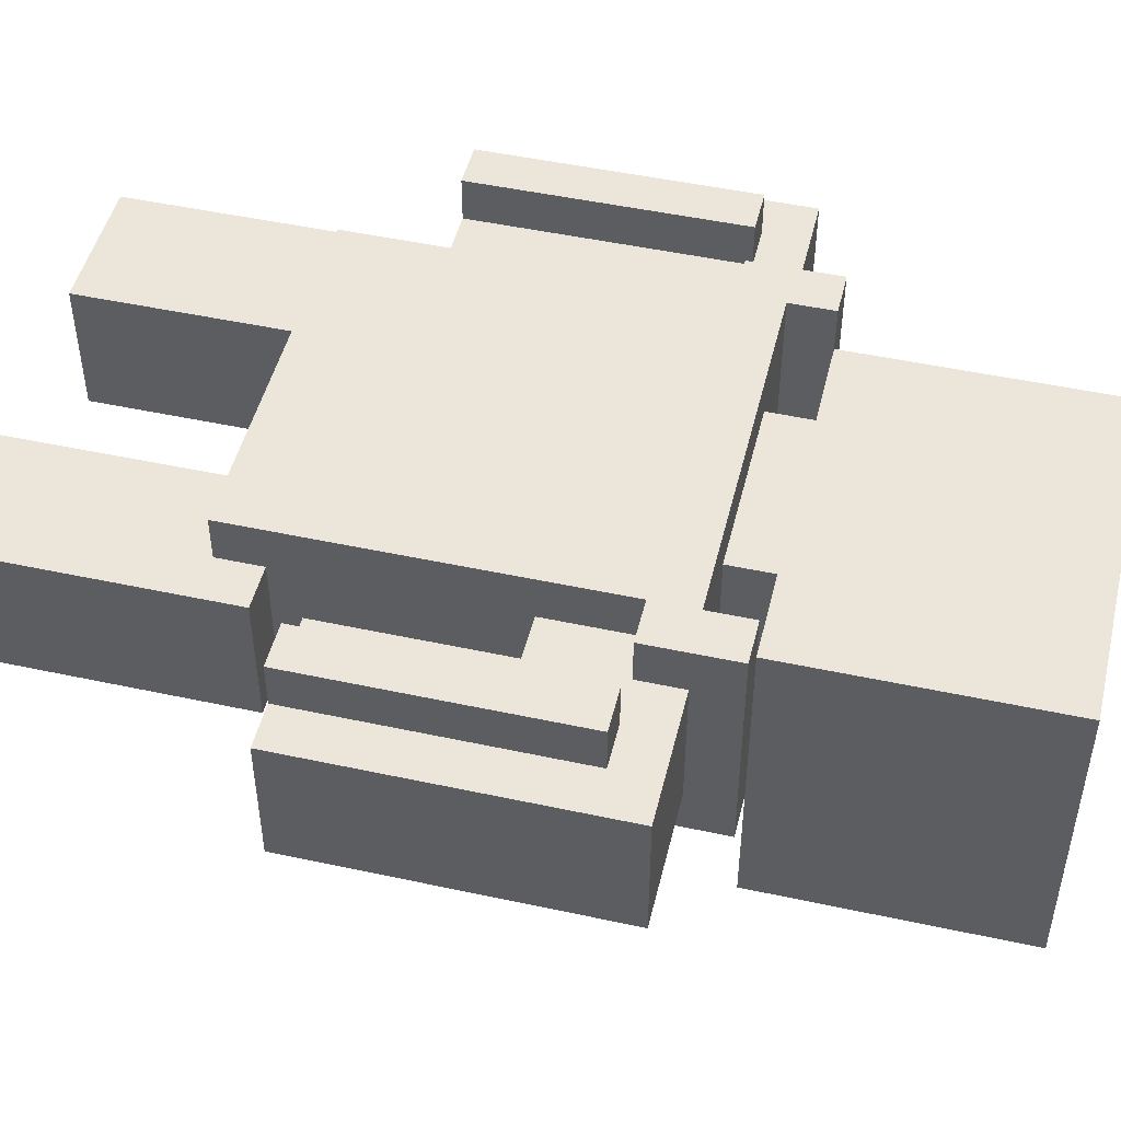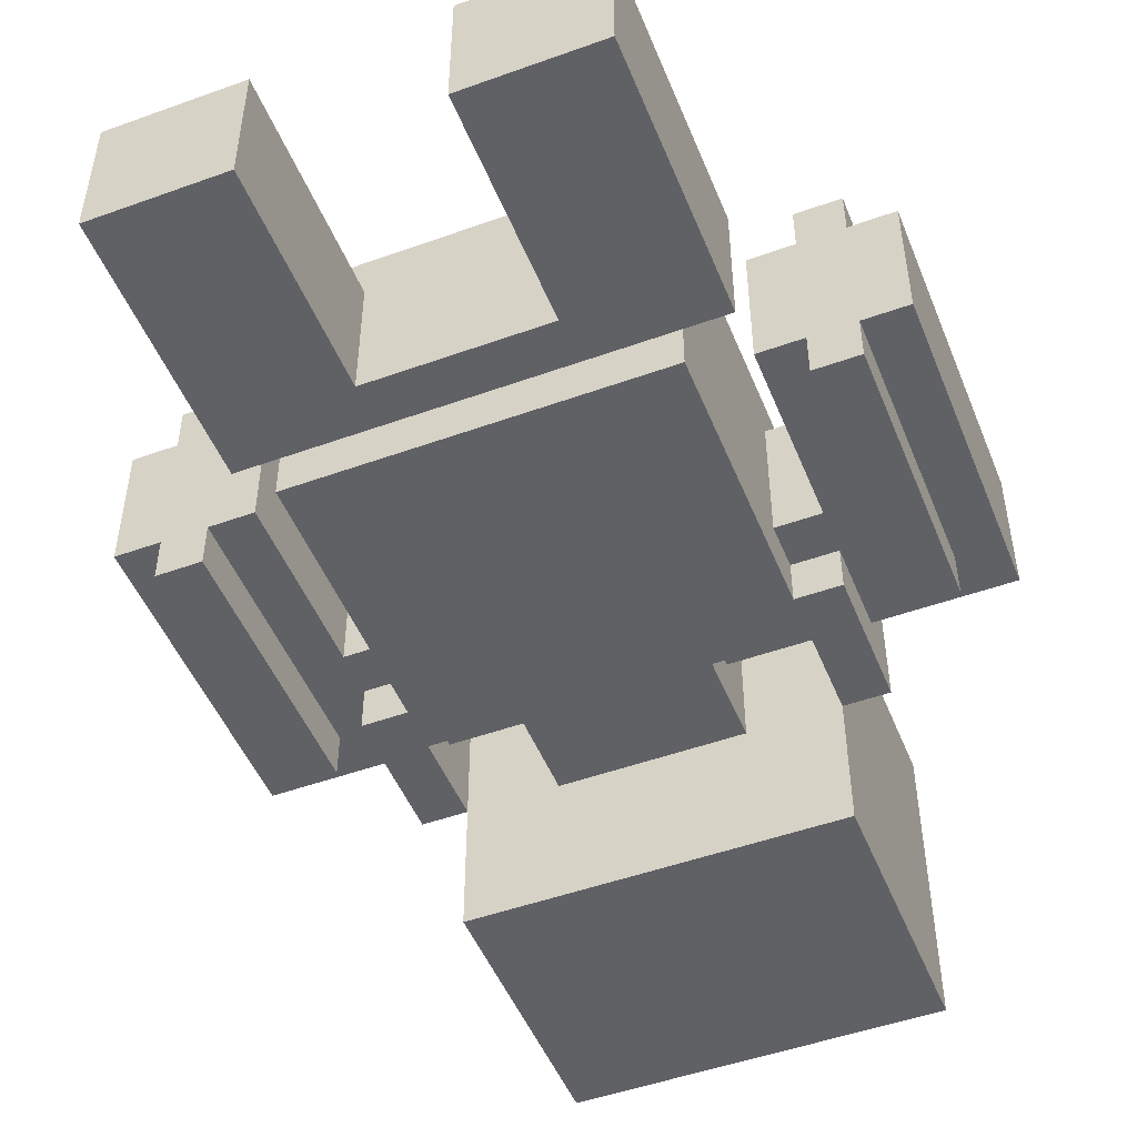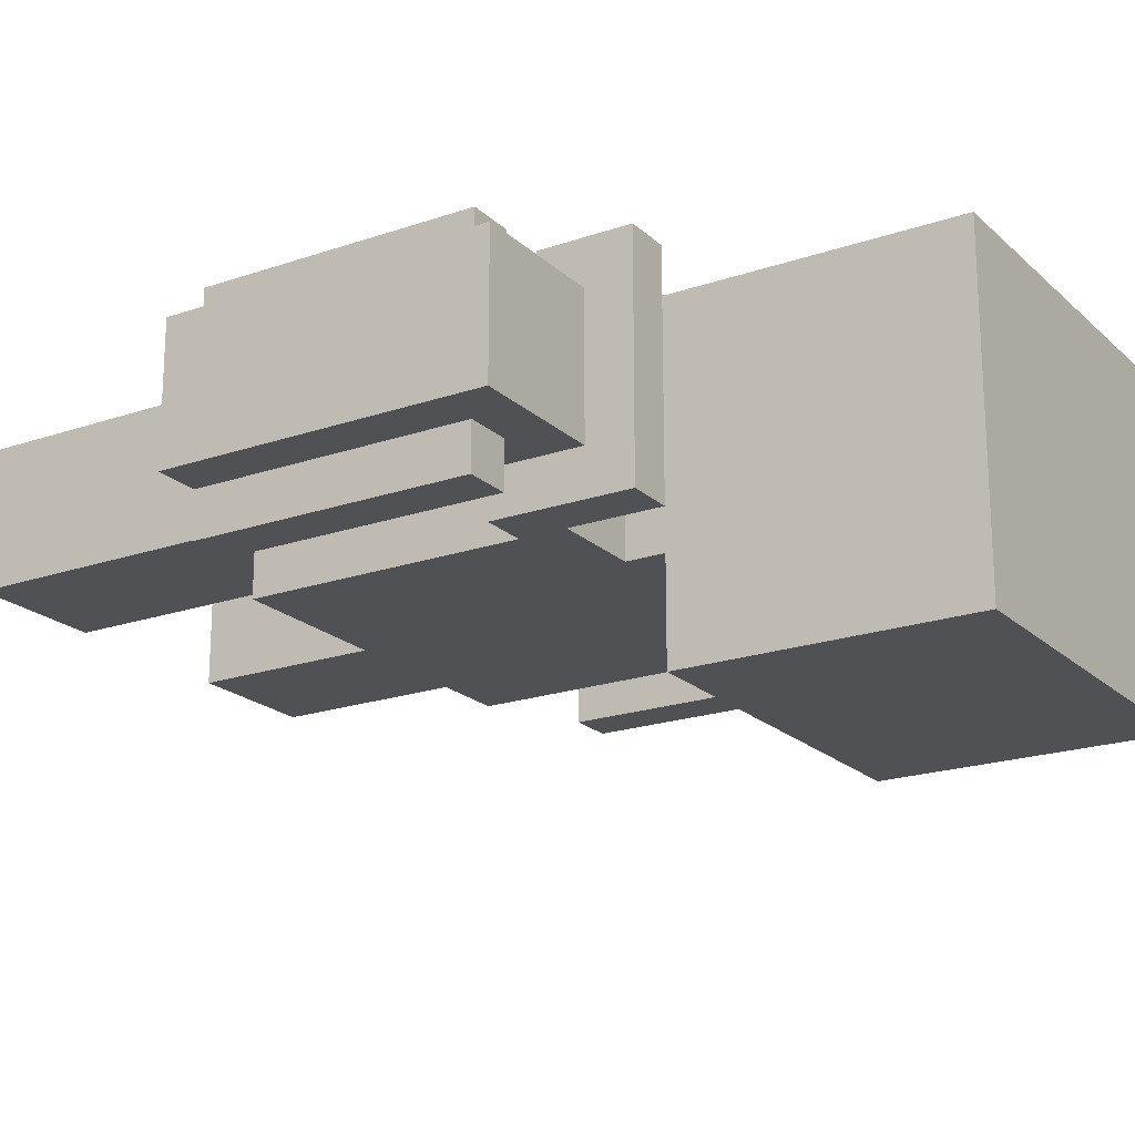
<metadata>
{"format":"obj","ext":"obj","renderer":"f3d","projection":"perspective","resolution":1024,"background":"white","views":[{"elev":48.3,"azim":103.6,"up":"+Z"},{"elev":-49.4,"azim":21.7,"up":"+Z"},{"elev":-20.2,"azim":122.2,"up":"+Z"}]}
</metadata>
<code>
o
v -1 0.7 -0.2
v -1 0.7 -0.5
v -1 1.4 -0.2
v -1 1.4 -0.5
v -0.9 0.7 -0.1
v -0.9 0.7 -0.2
v -0.9 0.7 -0.5
v -0.9 0.7 -0.6
v -0.9 1.3 -0.1
v -0.9 1.3 -0.2
v -0.9 1.3 -0.5
v -0.9 1.3 -0.6
v -0.7 0 -0.2
v -0.7 0 -0.5
v -0.7 0.4 -0.2
v -0.7 0.4 -0.5
v -0.7 0.6 -0.2
v -0.7 0.6 -0.5
v -0.7 1.2 -0.5
v -0.7 1.2 -0.6
v -0.7 1.3 -0.1
v -0.7 1.3 -0.2
v -0.7 1.4 -0.2
v -0.7 1.4 -0.5
v -0.7 1.5 -0.1
v -0.7 1.5 -0.6
v -0.6 0.5 -0.1
v -0.6 0.5 -0.2
v -0.6 0.6 -0.2
v -0.6 0.6 -0.5
v -0.6 0.6 -0.6
v -0.6 1.1 -0.2
v -0.6 1.1 -0.5
v -0.6 1.2 -0.5
v -0.6 1.2 -0.6
v -0.6 1.3 -0.1
v -0.6 1.3 -0.2
v -0.6 1.5 -0.2
v -0.6 1.5 -0.6
v -0.6 1.5 -0.9
v -0.6 1.7 -0.2
v -0.6 1.7 -0.3
v -0.6 1.8 -0.3
v -0.6 1.8 -0.4
v -0.6 1.9 -0.4
v -0.6 1.9 -0.7
v -0.6 2 -0.7
v -0.6 2 -0.9
v -0.6 2.1 -0.2
v -0.6 2.1 -0.9
v -0.4 1.3 -0.5
v -0.4 1.3 -0.6
v -0.4 1.4 -0.2
v -0.4 1.4 -0.5
v -0.4 1.5 -0.2
v -0.4 1.5 -0.6
v 1.192e-07 0 -0.2
v 1.192e-07 0 -0.5
v 1.192e-07 0.4 -0.2
v 1.192e-07 0.4 -0.5
v 1.192e-07 0.5 -0.2
v 1.192e-07 0.5 -0.5
v 0.2 1.3 -0.5
v 0.2 1.3 -0.6
v 0.2 1.4 -0.1
v 0.2 1.4 -0.2
v 0.2 1.4 -0.5
v 0.2 1.5 -0.1
v 0.2 1.5 -0.2
v 0.2 1.5 -0.6
v 0.3 0.7 -0.2
v 0.3 0.7 -0.5
v 0.3 1.1 -0.2
v 0.3 1.1 -0.5
v 0.4 0.7 -0.1
v 0.4 0.7 -0.2
v 0.4 0.7 -0.5
v 0.4 0.7 -0.6
v 0.4 1.3 -0.1
v 0.4 1.3 -0.2
v 0.4 1.3 -0.5
v 0.4 1.3 -0.6
v -0.8 0.7 -0.1
v -0.8 0.7 -0.2
v -0.8 0.7 -0.5
v -0.8 0.7 -0.6
v -0.8 1.3 -0.1
v -0.8 1.3 -0.2
v -0.8 1.3 -0.5
v -0.8 1.3 -0.6
v -0.7 0.7 -0.2
v -0.7 0.7 -0.5
v -0.7 1.1 -0.2
v -0.7 1.1 -0.5
v -0.6 1.3 -0.5
v -0.6 1.3 -0.6
v -0.6 1.4 -0.1
v -0.6 1.4 -0.2
v -0.6 1.4 -0.5
v -0.6 1.5 -0.1
v -0.6 1.5 -0.2
v -0.6 1.5 -0.6
v -0.4 0 -0.2
v -0.4 0 -0.5
v -0.4 0.4 -0.2
v -0.4 0.4 -0.5
v -0.4 0.5 -0.2
v -0.4 0.5 -0.5
v 1.192e-07 1.3 -0.5
v 1.192e-07 1.3 -0.6
v 1.192e-07 1.4 -0.2
v 1.192e-07 1.4 -0.5
v 1.192e-07 1.5 -0.2
v 1.192e-07 1.5 -0.6
v 0.2 0.5 -0.1
v 0.2 0.5 -0.2
v 0.2 0.6 -0.2
v 0.2 0.6 -0.5
v 0.2 0.6 -0.6
v 0.2 1.1 -0.2
v 0.2 1.1 -0.5
v 0.2 1.2 -0.5
v 0.2 1.2 -0.6
v 0.2 1.3 -0.1
v 0.2 1.3 -0.2
v 0.2 1.5 -0.2
v 0.2 1.5 -0.6
v 0.2 1.5 -0.9
v 0.2 1.7 -0.2
v 0.2 1.7 -0.3
v 0.2 1.8 -0.3
v 0.2 1.8 -0.4
v 0.2 1.9 -0.4
v 0.2 1.9 -0.7
v 0.2 2 -0.7
v 0.2 2 -0.9
v 0.2 2.1 -0.2
v 0.2 2.1 -0.9
v 0.3 0 -0.2
v 0.3 0 -0.5
v 0.3 0.4 -0.2
v 0.3 0.4 -0.5
v 0.3 0.6 -0.2
v 0.3 0.6 -0.5
v 0.3 1.2 -0.5
v 0.3 1.2 -0.6
v 0.3 1.3 -0.1
v 0.3 1.3 -0.2
v 0.3 1.4 -0.2
v 0.3 1.4 -0.5
v 0.3 1.5 -0.1
v 0.3 1.5 -0.6
v 0.5 0.7 -0.1
v 0.5 0.7 -0.2
v 0.5 0.7 -0.5
v 0.5 0.7 -0.6
v 0.5 1.3 -0.1
v 0.5 1.3 -0.2
v 0.5 1.3 -0.5
v 0.5 1.3 -0.6
v 0.6 0.7 -0.2
v 0.6 0.7 -0.5
v 0.6 1.4 -0.2
v 0.6 1.4 -0.5
v -0.9 0.7 -0.1
v -0.9 1.3 -0.1
v -0.8 0.7 -0.1
v -0.8 1.3 -0.1
v -0.7 1.3 -0.1
v -0.7 1.5 -0.1
v -0.6 0.5 -0.1
v -0.6 1.3 -0.1
v -0.6 1.4 -0.1
v -0.6 1.5 -0.1
v 0.2 0.5 -0.1
v 0.2 1.3 -0.1
v 0.2 1.4 -0.1
v 0.2 1.5 -0.1
v 0.3 1.3 -0.1
v 0.3 1.5 -0.1
v 0.4 0.7 -0.1
v 0.4 1.3 -0.1
v 0.5 0.7 -0.1
v 0.5 1.3 -0.1
v -1 0.7 -0.2
v -1 1.4 -0.2
v -0.9 0.7 -0.2
v -0.9 1.3 -0.2
v -0.8 0.7 -0.2
v -0.8 1.3 -0.2
v -0.7 0 -0.2
v -0.7 0.4 -0.2
v -0.7 0.6 -0.2
v -0.7 0.7 -0.2
v -0.7 1.1 -0.2
v -0.7 1.3 -0.2
v -0.7 1.4 -0.2
v -0.6 0.5 -0.2
v -0.6 0.6 -0.2
v -0.6 1.1 -0.2
v -0.6 1.3 -0.2
v -0.6 1.5 -0.2
v -0.6 1.7 -0.2
v -0.6 2.1 -0.2
v -0.4 0 -0.2
v -0.4 0.4 -0.2
v -0.4 0.5 -0.2
v -0.4 1.4 -0.2
v -0.4 1.5 -0.2
v -0.4 1.6 -0.2
v -0.4 1.7 -0.2
v 1.192e-07 0 -0.2
v 1.192e-07 0.4 -0.2
v 1.192e-07 0.5 -0.2
v 1.192e-07 1.4 -0.2
v 1.192e-07 1.5 -0.2
v 0.1 1.6 -0.2
v 0.1 1.7 -0.2
v 0.2 0.5 -0.2
v 0.2 0.6 -0.2
v 0.2 1.1 -0.2
v 0.2 1.3 -0.2
v 0.2 1.5 -0.2
v 0.2 1.7 -0.2
v 0.2 2.1 -0.2
v 0.3 0 -0.2
v 0.3 0.4 -0.2
v 0.3 0.6 -0.2
v 0.3 0.7 -0.2
v 0.3 1.1 -0.2
v 0.3 1.3 -0.2
v 0.3 1.4 -0.2
v 0.4 0.7 -0.2
v 0.4 1.3 -0.2
v 0.5 0.7 -0.2
v 0.5 1.3 -0.2
v 0.6 0.7 -0.2
v 0.6 1.4 -0.2
v -1 0.7 -0.5
v -1 1.4 -0.5
v -0.9 0.7 -0.5
v -0.9 1.3 -0.5
v -0.8 0.7 -0.5
v -0.8 1.3 -0.5
v -0.7 0 -0.5
v -0.7 0.4 -0.5
v -0.7 0.6 -0.5
v -0.7 0.7 -0.5
v -0.7 1.1 -0.5
v -0.7 1.2 -0.5
v -0.7 1.4 -0.5
v -0.6 0.6 -0.5
v -0.6 1.1 -0.5
v -0.6 1.2 -0.5
v -0.6 1.3 -0.5
v -0.6 1.4 -0.5
v -0.4 0 -0.5
v -0.4 0.4 -0.5
v -0.4 0.5 -0.5
v -0.4 1.3 -0.5
v -0.4 1.4 -0.5
v 1.192e-07 0 -0.5
v 1.192e-07 0.4 -0.5
v 1.192e-07 0.5 -0.5
v 1.192e-07 1.3 -0.5
v 1.192e-07 1.4 -0.5
v 0.2 0.6 -0.5
v 0.2 1.1 -0.5
v 0.2 1.2 -0.5
v 0.2 1.3 -0.5
v 0.2 1.4 -0.5
v 0.3 0 -0.5
v 0.3 0.4 -0.5
v 0.3 0.6 -0.5
v 0.3 0.7 -0.5
v 0.3 1.1 -0.5
v 0.3 1.2 -0.5
v 0.3 1.4 -0.5
v 0.4 0.7 -0.5
v 0.4 1.3 -0.5
v 0.5 0.7 -0.5
v 0.5 1.3 -0.5
v 0.6 0.7 -0.5
v 0.6 1.4 -0.5
v -0.9 0.7 -0.6
v -0.9 1.3 -0.6
v -0.8 0.7 -0.6
v -0.8 1.3 -0.6
v -0.7 1.2 -0.6
v -0.7 1.5 -0.6
v -0.6 0.6 -0.6
v -0.6 1.2 -0.6
v -0.6 1.3 -0.6
v -0.6 1.5 -0.6
v -0.4 1.3 -0.6
v -0.4 1.5 -0.6
v 1.192e-07 1.3 -0.6
v 1.192e-07 1.5 -0.6
v 0.2 0.6 -0.6
v 0.2 1.2 -0.6
v 0.2 1.3 -0.6
v 0.2 1.5 -0.6
v 0.3 1.2 -0.6
v 0.3 1.5 -0.6
v 0.4 0.7 -0.6
v 0.4 1.3 -0.6
v 0.5 0.7 -0.6
v 0.5 1.3 -0.6
v -0.6 1.5 -0.9
v -0.6 2 -0.9
v -0.6 2.1 -0.9
v -0.5 1.8 -0.9
v -0.5 1.9 -0.9
v -0.5 2 -0.9
v -0.5 2.1 -0.9
v -0.4 1.6 -0.9
v -0.4 1.7 -0.9
v -0.4 1.8 -0.9
v -0.4 1.9 -0.9
v -0.4 2 -0.9
v -0.3 1.5 -0.9
v -0.3 1.6 -0.9
v -0.3 1.7 -0.9
v -0.1 1.5 -0.9
v -0.1 1.6 -0.9
v -0.1 1.7 -0.9
v -0.1 2 -0.9
v -0.1 2.1 -0.9
v 1.192e-07 1.6 -0.9
v 1.192e-07 1.7 -0.9
v 1.192e-07 1.8 -0.9
v 1.192e-07 1.9 -0.9
v 1.192e-07 2 -0.9
v 0.1 1.8 -0.9
v 0.1 1.9 -0.9
v 0.1 2 -0.9
v 0.2 1.5 -0.9
v 0.2 2 -0.9
v 0.2 2.1 -0.9
v -0.7 0 -0.2
v -0.4 0 -0.2
v 1.192e-07 0 -0.2
v 0.3 0 -0.2
v -0.7 0 -0.5
v -0.4 0 -0.5
v 1.192e-07 0 -0.5
v 0.3 0 -0.5
v -0.6 0.5 -0.1
v 0.2 0.5 -0.1
v -0.6 0.5 -0.2
v -0.4 0.5 -0.2
v 1.192e-07 0.5 -0.2
v 0.2 0.5 -0.2
v -0.4 0.5 -0.5
v 1.192e-07 0.5 -0.5
v -0.6 0.6 -0.5
v 0.2 0.6 -0.5
v -0.6 0.6 -0.6
v 0.2 0.6 -0.6
v -0.9 0.7 -0.1
v -0.8 0.7 -0.1
v 0.4 0.7 -0.1
v 0.5 0.7 -0.1
v -1 0.7 -0.2
v -0.9 0.7 -0.2
v -0.8 0.7 -0.2
v -0.7 0.7 -0.2
v 0.3 0.7 -0.2
v 0.4 0.7 -0.2
v 0.5 0.7 -0.2
v 0.6 0.7 -0.2
v -1 0.7 -0.5
v -0.9 0.7 -0.5
v -0.8 0.7 -0.5
v -0.7 0.7 -0.5
v 0.3 0.7 -0.5
v 0.4 0.7 -0.5
v 0.5 0.7 -0.5
v 0.6 0.7 -0.5
v -0.9 0.7 -0.6
v -0.8 0.7 -0.6
v 0.4 0.7 -0.6
v 0.5 0.7 -0.6
v -0.7 1.1 -0.2
v -0.6 1.1 -0.2
v 0.2 1.1 -0.2
v 0.3 1.1 -0.2
v -0.7 1.1 -0.5
v -0.6 1.1 -0.5
v 0.2 1.1 -0.5
v 0.3 1.1 -0.5
v -0.7 1.2 -0.5
v -0.6 1.2 -0.5
v 0.2 1.2 -0.5
v 0.3 1.2 -0.5
v -0.7 1.2 -0.6
v -0.6 1.2 -0.6
v 0.2 1.2 -0.6
v 0.3 1.2 -0.6
v -0.7 1.3 -0.1
v -0.6 1.3 -0.1
v 0.2 1.3 -0.1
v 0.3 1.3 -0.1
v -0.7 1.3 -0.2
v -0.6 1.3 -0.2
v 0.2 1.3 -0.2
v 0.3 1.3 -0.2
v -0.6 1.5 -0.2
v -0.4 1.5 -0.2
v 1.192e-07 1.5 -0.2
v 0.2 1.5 -0.2
v -0.6 1.5 -0.6
v -0.4 1.5 -0.6
v 1.192e-07 1.5 -0.6
v 0.2 1.5 -0.6
v -0.3 1.5 -0.8
v -0.1 1.5 -0.8
v -0.6 1.5 -0.9
v -0.3 1.5 -0.9
v -0.1 1.5 -0.9
v 0.2 1.5 -0.9
v -0.7 0.6 -0.2
v -0.6 0.6 -0.2
v 0.2 0.6 -0.2
v 0.3 0.6 -0.2
v -0.7 0.6 -0.5
v -0.6 0.6 -0.5
v 0.2 0.6 -0.5
v 0.3 0.6 -0.5
v -0.9 1.3 -0.1
v -0.8 1.3 -0.1
v 0.4 1.3 -0.1
v 0.5 1.3 -0.1
v -0.9 1.3 -0.2
v -0.8 1.3 -0.2
v 0.4 1.3 -0.2
v 0.5 1.3 -0.2
v -0.9 1.3 -0.5
v -0.8 1.3 -0.5
v -0.6 1.3 -0.5
v -0.4 1.3 -0.5
v 1.192e-07 1.3 -0.5
v 0.2 1.3 -0.5
v 0.4 1.3 -0.5
v 0.5 1.3 -0.5
v -0.9 1.3 -0.6
v -0.8 1.3 -0.6
v -0.6 1.3 -0.6
v -0.4 1.3 -0.6
v 1.192e-07 1.3 -0.6
v 0.2 1.3 -0.6
v 0.4 1.3 -0.6
v 0.5 1.3 -0.6
v -0.6 1.4 -0.1
v 0.2 1.4 -0.1
v -1 1.4 -0.2
v -0.7 1.4 -0.2
v -0.6 1.4 -0.2
v -0.4 1.4 -0.2
v 1.192e-07 1.4 -0.2
v 0.2 1.4 -0.2
v 0.3 1.4 -0.2
v 0.6 1.4 -0.2
v -1 1.4 -0.5
v -0.7 1.4 -0.5
v -0.6 1.4 -0.5
v -0.4 1.4 -0.5
v 1.192e-07 1.4 -0.5
v 0.2 1.4 -0.5
v 0.3 1.4 -0.5
v 0.6 1.4 -0.5
v -0.7 1.5 -0.1
v -0.6 1.5 -0.1
v 0.2 1.5 -0.1
v 0.3 1.5 -0.1
v -0.6 1.5 -0.2
v 0.2 1.5 -0.2
v -0.7 1.5 -0.6
v -0.6 1.5 -0.6
v 0.2 1.5 -0.6
v 0.3 1.5 -0.6
v -0.6 2.1 -0.2
v 0.2 2.1 -0.2
v -0.4 2.1 -0.7
v -0.3 2.1 -0.7
v -0.5 2.1 -0.8
v -0.4 2.1 -0.8
v -0.3 2.1 -0.8
v -0.1 2.1 -0.8
v -0.6 2.1 -0.9
v -0.5 2.1 -0.9
v -0.1 2.1 -0.9
v 0.2 2.1 -0.9
f 3 2 1
f 4 2 3
f 9 6 5
f 10 6 9
f 11 8 7
f 12 8 11
f 15 14 13
f 16 14 15
f 17 16 15
f 18 16 17
f 23 22 21
f 24 20 19
f 25 23 21
f 25 24 23
f 26 20 24
f 26 24 25
f 29 28 27
f 32 29 27
f 32 30 29
f 33 31 30
f 33 30 32
f 34 31 33
f 35 31 34
f 36 32 27
f 37 32 36
f 41 39 38
f 41 40 39
f 42 40 41
f 43 42 41
f 43 40 42
f 44 40 43
f 45 44 43
f 45 40 44
f 46 40 45
f 47 46 45
f 47 40 46
f 48 40 47
f 49 43 41
f 49 45 43
f 49 48 47
f 49 47 45
f 50 48 49
f 54 52 51
f 55 54 53
f 56 52 54
f 56 54 55
f 59 58 57
f 60 58 59
f 61 60 59
f 62 60 61
f 67 64 63
f 68 66 65
f 68 67 66
f 69 67 68
f 70 64 67
f 70 67 69
f 73 72 71
f 74 72 73
f 79 76 75
f 80 76 79
f 81 78 77
f 82 78 81
f 83 84 87
f 87 84 88
f 85 86 89
f 89 86 90
f 91 92 93
f 93 92 94
f 95 96 99
f 97 98 100
f 98 99 100
f 100 99 101
f 99 96 102
f 101 99 102
f 103 104 105
f 105 104 106
f 105 106 107
f 107 106 108
f 109 110 112
f 111 112 113
f 112 110 114
f 113 112 114
f 115 116 117
f 115 117 120
f 117 118 120
f 118 119 121
f 120 118 121
f 121 119 122
f 122 119 123
f 115 120 124
f 124 120 125
f 126 127 129
f 127 128 129
f 129 128 130
f 129 130 131
f 130 128 131
f 131 128 132
f 131 132 133
f 132 128 133
f 133 128 134
f 133 134 135
f 134 128 135
f 135 128 136
f 129 131 137
f 131 133 137
f 135 136 137
f 133 135 137
f 137 136 138
f 139 140 141
f 141 140 142
f 141 142 143
f 143 142 144
f 147 148 149
f 145 146 150
f 147 149 151
f 149 150 151
f 150 146 152
f 151 150 152
f 153 154 157
f 157 154 158
f 155 156 159
f 159 156 160
f 161 162 163
f 163 162 164
f 167 166 165
f 168 166 167
f 172 170 169
f 173 170 172
f 174 170 173
f 175 172 171
f 175 173 172
f 176 173 175
f 177 173 176
f 179 178 177
f 179 177 176
f 180 178 179
f 183 182 181
f 184 182 183
f 187 186 185
f 188 186 187
f 190 186 188
f 194 190 189
f 195 190 194
f 196 186 190
f 196 190 195
f 197 186 196
f 198 193 192
f 199 193 198
f 200 196 195
f 201 196 200
f 205 192 191
f 206 198 192
f 206 192 205
f 207 198 206
f 209 203 202
f 210 203 209
f 211 204 203
f 211 203 210
f 215 210 209
f 215 209 208
f 216 210 215
f 217 211 210
f 217 210 216
f 218 204 211
f 218 211 217
f 219 214 213
f 223 217 216
f 223 218 217
f 224 204 218
f 224 218 223
f 225 204 224
f 226 213 212
f 227 220 219
f 227 213 226
f 227 219 213
f 228 220 227
f 230 222 221
f 231 222 230
f 233 232 231
f 233 231 230
f 233 230 229
f 234 232 233
f 236 232 234
f 237 236 235
f 238 232 236
f 238 236 237
f 239 240 241
f 241 240 242
f 242 240 244
f 243 244 248
f 248 244 249
f 249 244 250
f 244 240 251
f 250 244 251
f 246 247 252
f 249 250 253
f 253 250 254
f 245 246 257
f 246 252 258
f 257 246 258
f 258 252 259
f 255 256 260
f 260 256 261
f 259 252 264
f 264 252 267
f 263 264 267
f 265 266 270
f 270 266 271
f 262 263 272
f 263 267 273
f 272 263 273
f 273 267 274
f 268 269 276
f 276 269 277
f 277 278 279
f 276 277 279
f 275 276 279
f 279 278 280
f 280 278 282
f 281 282 283
f 282 278 284
f 283 282 284
f 285 286 287
f 287 286 288
f 289 290 292
f 292 290 293
f 293 290 294
f 291 292 295
f 292 293 295
f 291 295 297
f 295 296 297
f 297 296 298
f 291 297 299
f 299 297 300
f 300 297 301
f 301 302 303
f 300 301 303
f 303 302 304
f 305 306 307
f 307 306 308
f 309 310 312
f 312 310 313
f 310 311 314
f 313 310 314
f 314 311 315
f 309 312 316
f 316 312 317
f 312 313 318
f 317 312 318
f 313 314 319
f 318 313 319
f 314 315 320
f 319 314 320
f 309 316 321
f 316 317 322
f 321 316 322
f 317 318 323
f 322 317 323
f 318 319 323
f 319 320 323
f 321 322 324
f 322 323 325
f 324 322 325
f 323 320 326
f 325 323 326
f 320 315 327
f 326 320 327
f 327 315 328
f 324 325 329
f 325 326 329
f 326 327 330
f 329 326 330
f 330 327 331
f 331 327 332
f 327 328 333
f 332 327 333
f 331 332 334
f 329 330 334
f 330 331 334
f 332 333 335
f 334 332 335
f 333 328 336
f 335 333 336
f 334 335 337
f 324 329 337
f 335 336 337
f 329 334 337
f 336 328 338
f 337 336 338
f 338 328 339
f 344 341 340
f 345 341 344
f 346 343 342
f 347 343 346
f 350 349 348
f 351 349 350
f 352 349 351
f 353 349 352
f 354 352 351
f 355 352 354
f 358 357 356
f 359 357 358
f 365 361 360
f 366 361 365
f 369 363 362
f 370 363 369
f 372 367 366
f 372 365 364
f 372 366 365
f 373 367 372
f 374 367 373
f 375 367 374
f 376 371 370
f 376 370 369
f 376 369 368
f 377 371 376
f 378 371 377
f 379 371 378
f 380 374 373
f 381 374 380
f 382 378 377
f 383 378 382
f 388 385 384
f 389 385 388
f 390 387 386
f 391 387 390
f 396 393 392
f 397 393 396
f 398 395 394
f 399 395 398
f 404 401 400
f 405 401 404
f 406 403 402
f 407 403 406
f 412 409 408
f 413 409 412
f 414 411 410
f 415 411 414
f 416 413 412
f 416 414 413
f 416 415 414
f 417 415 416
f 418 416 412
f 419 417 416
f 419 416 418
f 420 415 417
f 420 417 419
f 421 415 420
f 422 423 426
f 426 423 427
f 424 425 428
f 428 425 429
f 430 431 434
f 434 431 435
f 432 433 436
f 436 433 437
f 438 439 446
f 446 439 447
f 440 441 448
f 448 441 449
f 442 443 450
f 450 443 451
f 444 445 452
f 452 445 453
f 454 455 458
f 458 455 459
f 459 455 460
f 460 455 461
f 456 457 464
f 464 457 465
f 458 459 466
f 466 459 467
f 460 461 468
f 468 461 469
f 462 463 470
f 470 463 471
f 472 473 476
f 474 475 477
f 472 476 478
f 478 476 479
f 477 475 480
f 480 475 481
f 482 483 484
f 484 483 485
f 482 484 486
f 484 485 487
f 486 484 487
f 485 483 488
f 487 485 488
f 488 483 489
f 482 486 490
f 486 487 491
f 490 486 491
f 487 488 491
f 488 489 491
f 489 483 492
f 491 489 492
f 492 483 493

</code>
